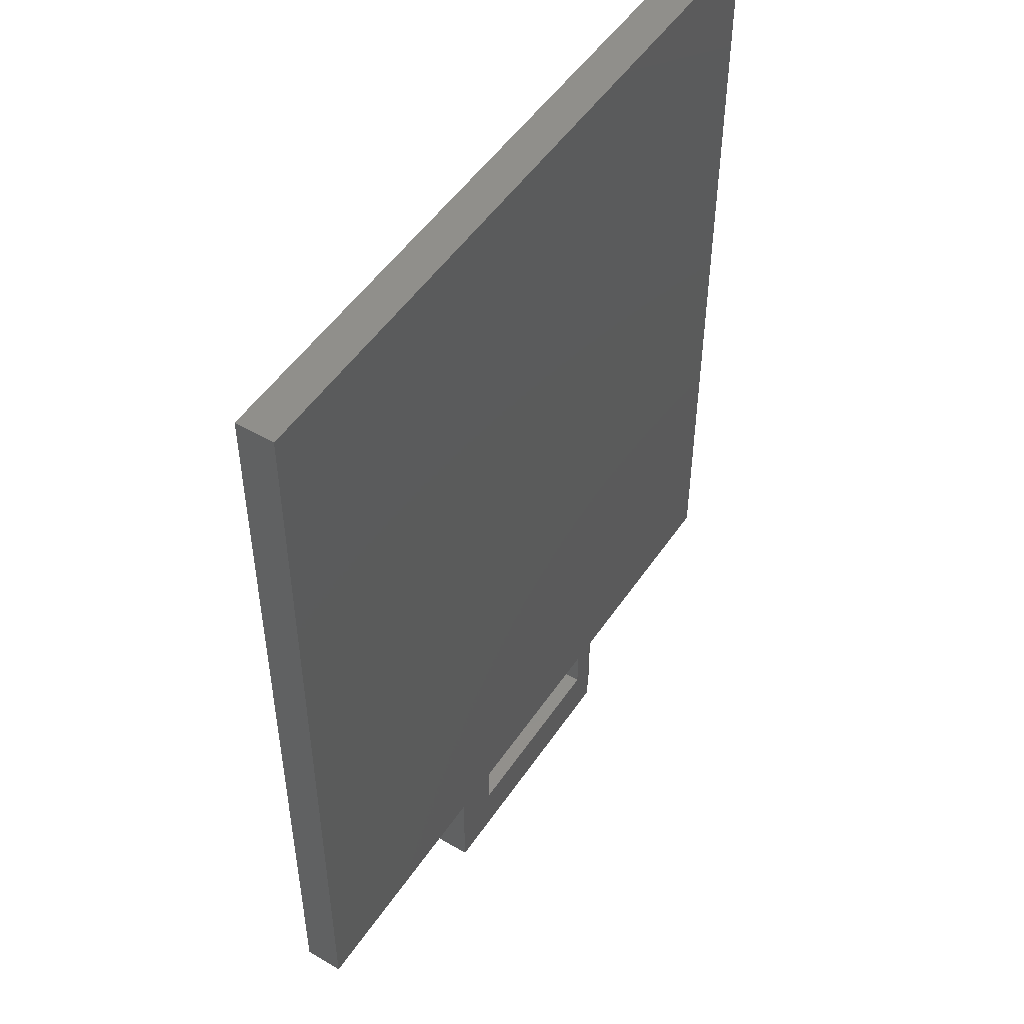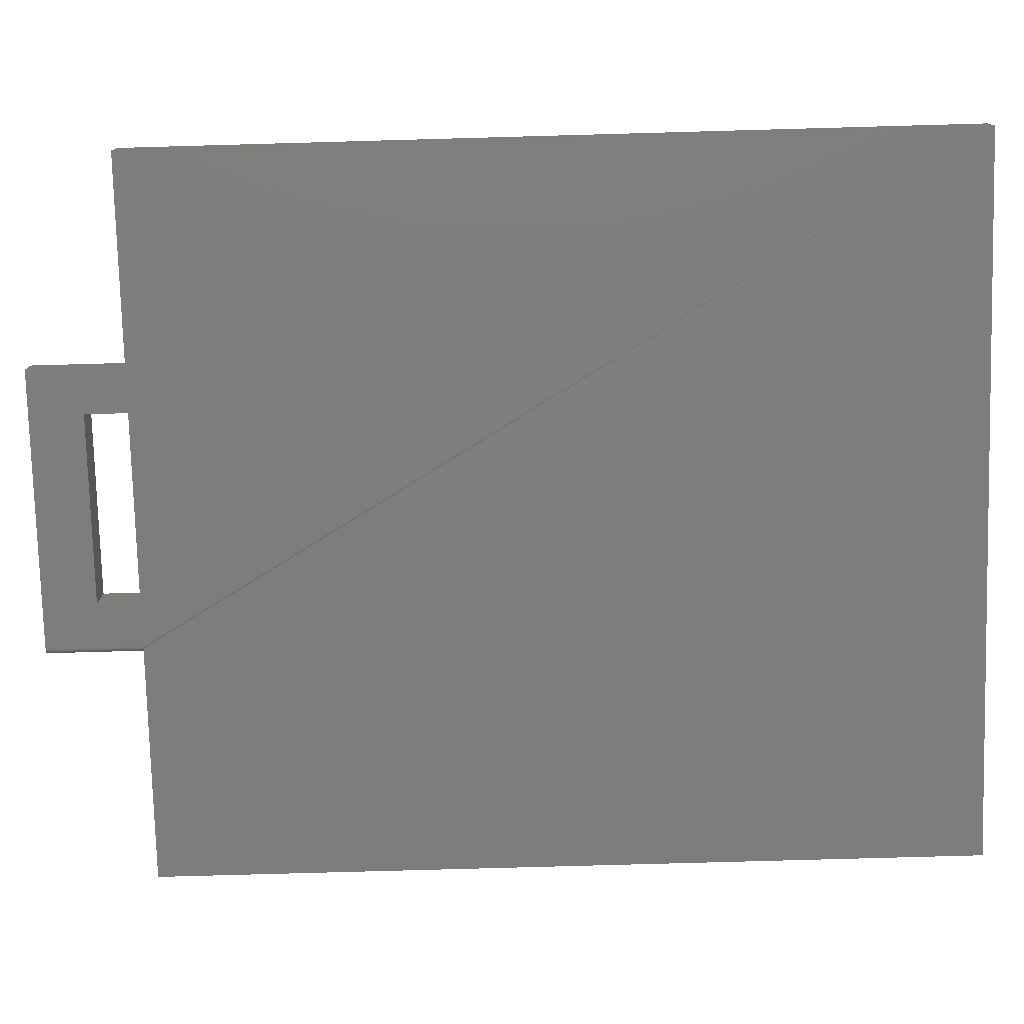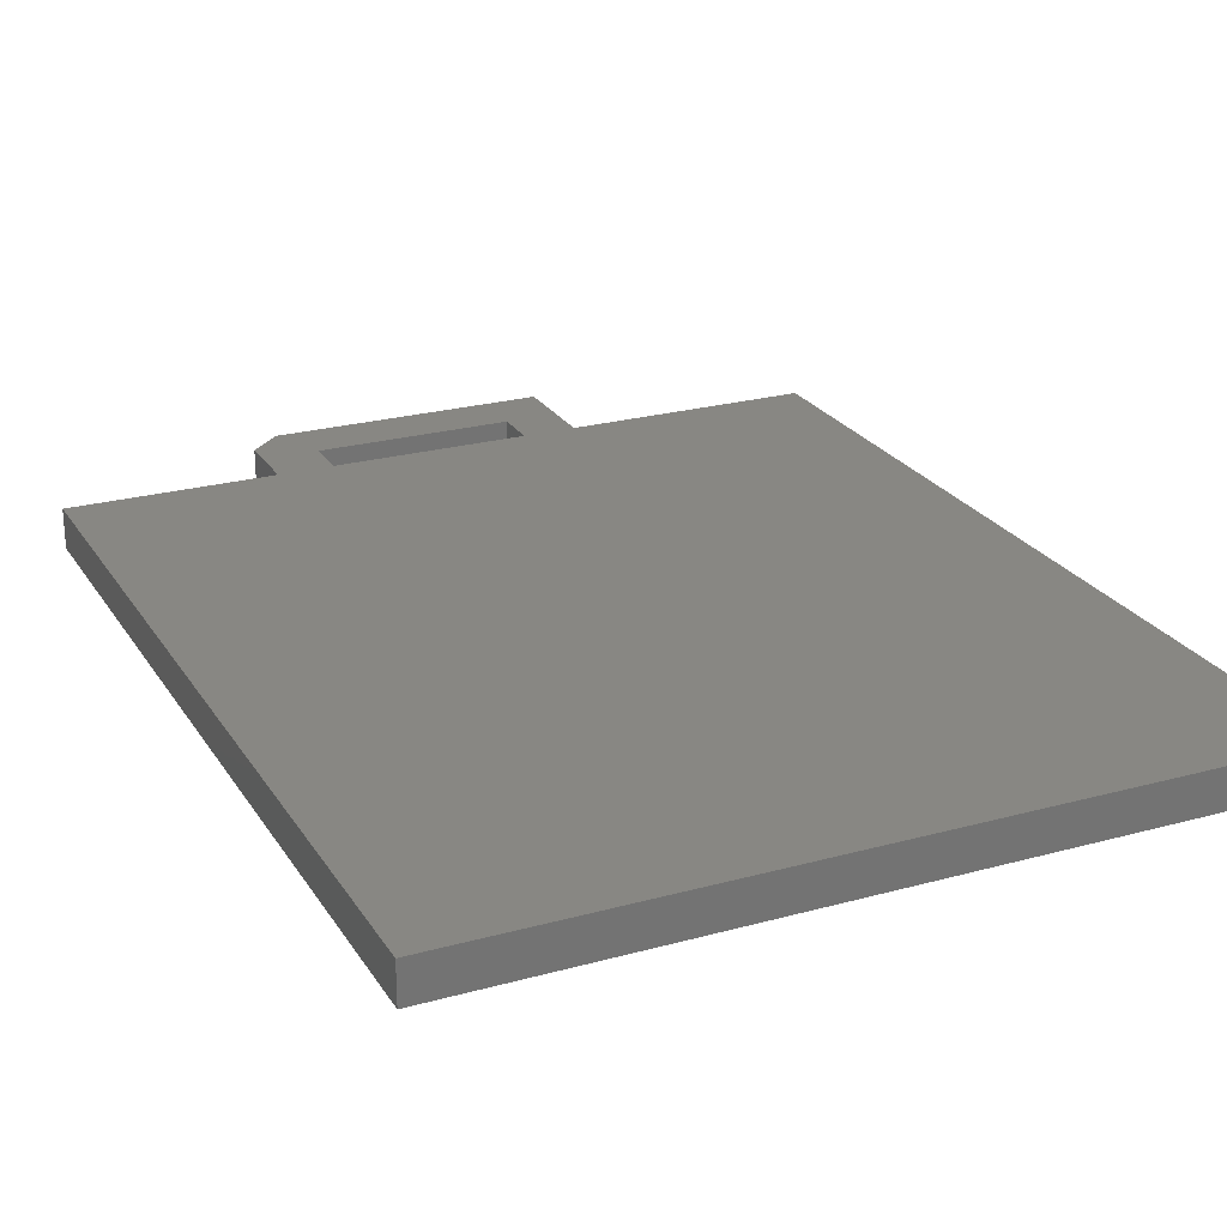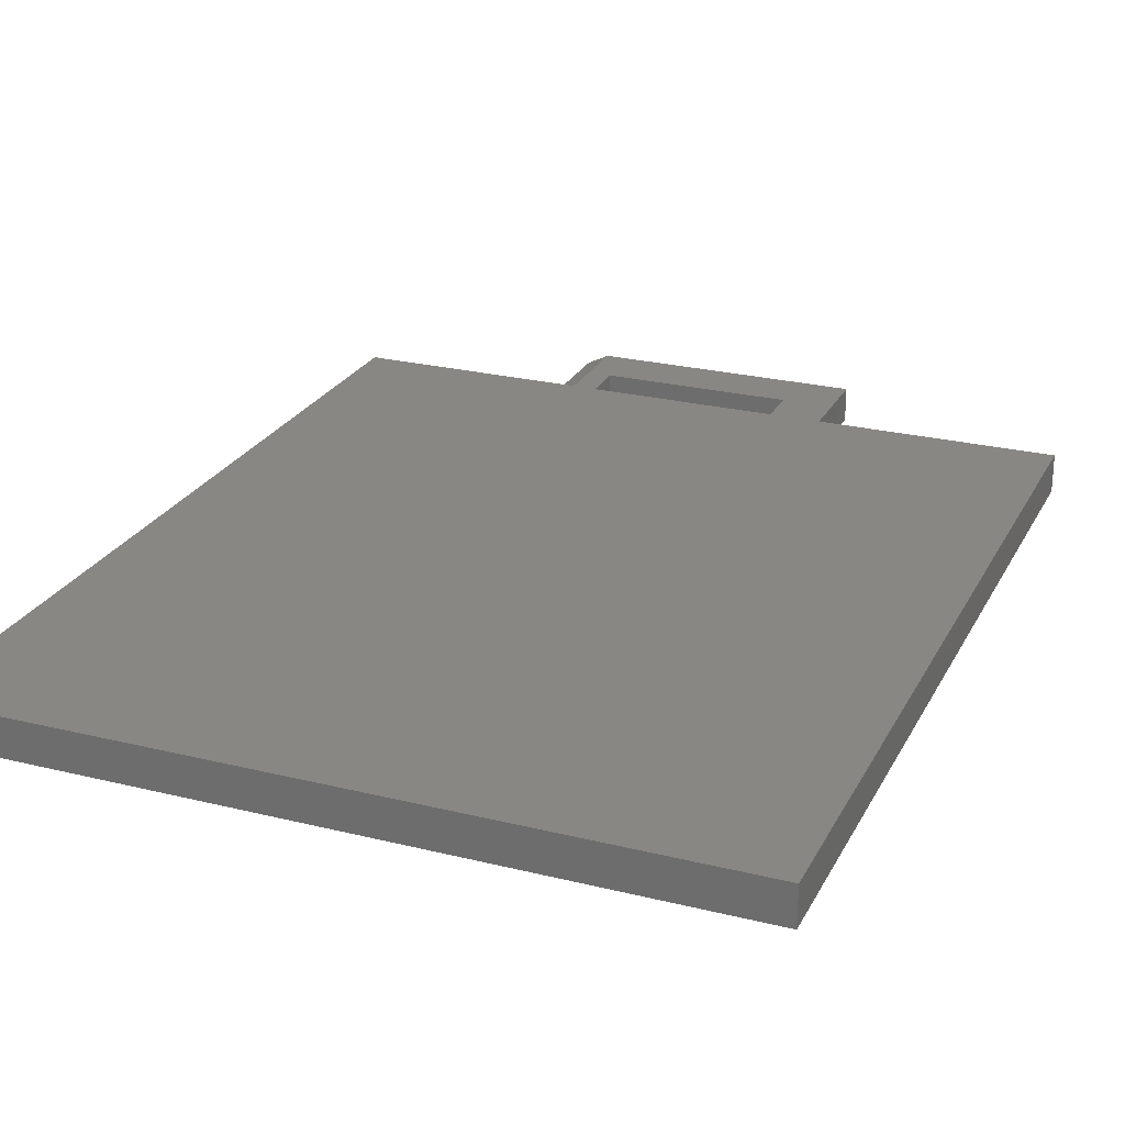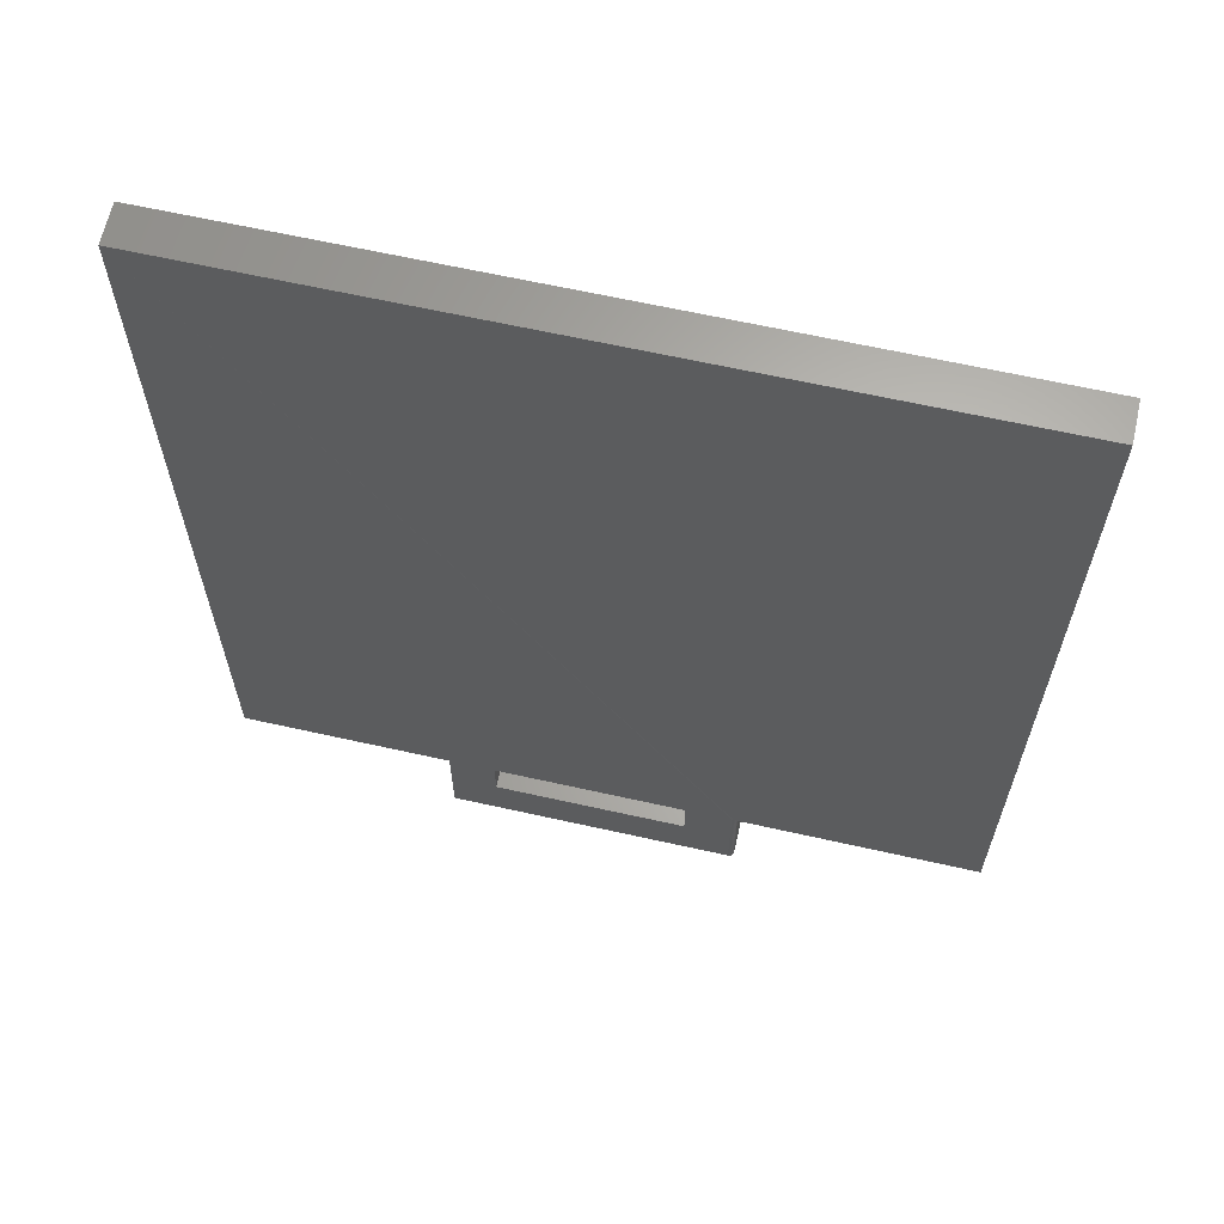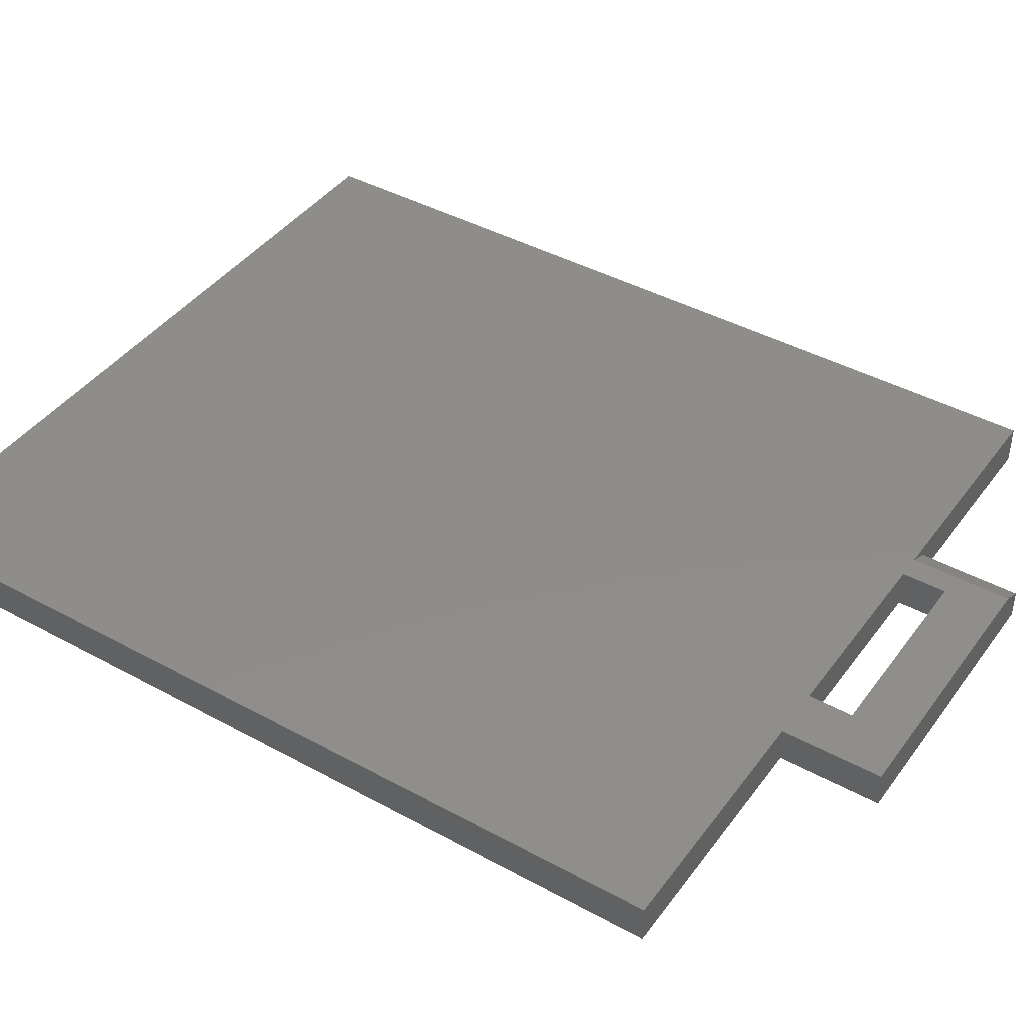
<metadata>
{"format":"stl","ext":"stl","renderer":"f3d","projection":"perspective","resolution":1024,"background":"white","views":[{"elev":50.4,"azim":-57.2,"up":"+Y"},{"elev":-77.4,"azim":91.6,"up":"+Z"},{"elev":24.1,"azim":155.4,"up":"+Z"},{"elev":24.9,"azim":-158.0,"up":"+Z"},{"elev":64.4,"azim":-167.3,"up":"+Y"},{"elev":42.1,"azim":-56.7,"up":"+Z"}]}
</metadata>
<code>
# stl→obj: 44 verts, 88 faces
v -0.5312 0.6016 0.05469
v -0.5312 0.6016 0
v -0.5312 -0.6094 0.05469
v -0.5312 -0.6094 0
v -0.1797 -0.75 0
v -0.184 -0.75 0.001317
v -0.1812 -0.75 0.0001501
v -0.1827 -0.75 0.0005947
v -0.1862 -0.75 0.003472
v -0.1875 -0.75 0.05469
v -0.1875 -0.75 0.007812
v -0.1873 -0.75 0.006288
v -0.1869 -0.75 0.004823
v 0.1953 -0.75 0.05469
v -0.1852 -0.75 0.002288
v 0.2266 -0.75 0
v 0.2266 -0.75 0.03906
v -0.1875 -0.6094 0.05469
v -0.1871 -0.6094 0.007812
v -0.1827 -0.6094 0.0005947
v 0.5267 0.6016 0
v 0.5267 -0.6094 0
v 0.2266 -0.6094 0
v 0.1612 -0.6094 0
v 0.1571 -0.6094 0
v -0.1134 -0.6094 0
v -0.1797 -0.6094 0
v -0.1812 -0.6094 0.0001501
v 0.1612 -0.6715 0
v -0.1134 -0.6715 0
v -0.184 -0.6094 0.001317
v -0.1852 -0.6094 0.002288
v -0.1862 -0.6094 0.003472
v -0.1869 -0.6094 0.004823
v -0.1873 -0.6094 0.006288
v 0.5267 0.6016 0.05469
v 0.5267 -0.6094 0.05469
v 0.2266 -0.6094 0.03906
v -0.1134 -0.6094 0.05469
v 0.1571 -0.6094 0.05469
v 0.1612 -0.6094 0.05469
v 0.1953 -0.6094 0.05469
v 0.1612 -0.6715 0.05469
v -0.1134 -0.6715 0.05469
f 1 2 3
f 3 2 4
f 5 6 7
f 6 8 7
f 9 10 11
f 9 11 12
f 9 12 13
f 14 10 9
f 14 9 15
f 14 15 6
f 14 6 5
f 14 5 16
f 14 16 17
f 18 19 10
f 10 19 11
f 2 20 4
f 21 22 23
f 21 23 24
f 21 24 25
f 21 25 26
f 21 26 27
f 21 27 28
f 21 28 20
f 21 20 2
f 16 24 23
f 24 16 29
f 29 16 5
f 29 5 30
f 30 5 27
f 30 27 26
f 4 20 31
f 4 31 32
f 4 32 33
f 4 33 34
f 4 34 35
f 4 35 19
f 4 19 18
f 4 18 3
f 36 21 1
f 1 21 2
f 27 5 28
f 28 5 7
f 28 7 20
f 20 7 8
f 20 8 31
f 31 8 6
f 31 6 32
f 32 6 15
f 32 15 33
f 33 15 9
f 33 9 34
f 34 9 13
f 34 13 35
f 35 13 12
f 35 12 19
f 19 12 11
f 37 22 36
f 36 22 21
f 17 16 38
f 38 16 23
f 1 3 18
f 1 18 39
f 1 39 40
f 1 40 36
f 36 40 41
f 36 41 42
f 36 42 37
f 42 41 14
f 14 41 43
f 14 43 10
f 10 43 44
f 10 44 18
f 18 44 39
f 37 42 22
f 22 42 38
f 22 38 23
f 42 14 38
f 38 14 17
f 43 29 44
f 44 29 30
f 41 24 43
f 43 24 29
f 44 30 39
f 39 30 26
f 39 26 40
f 40 26 25
f 40 25 41
f 41 25 24

</code>
